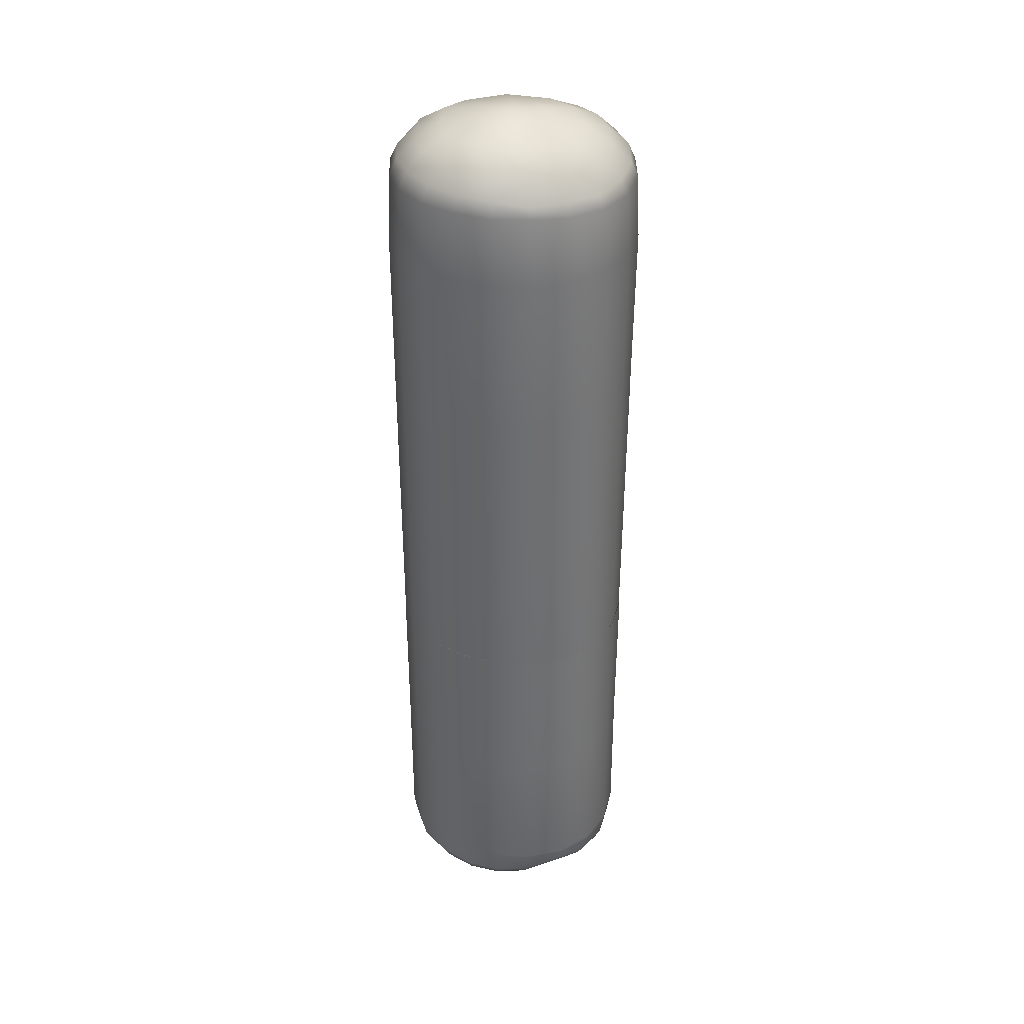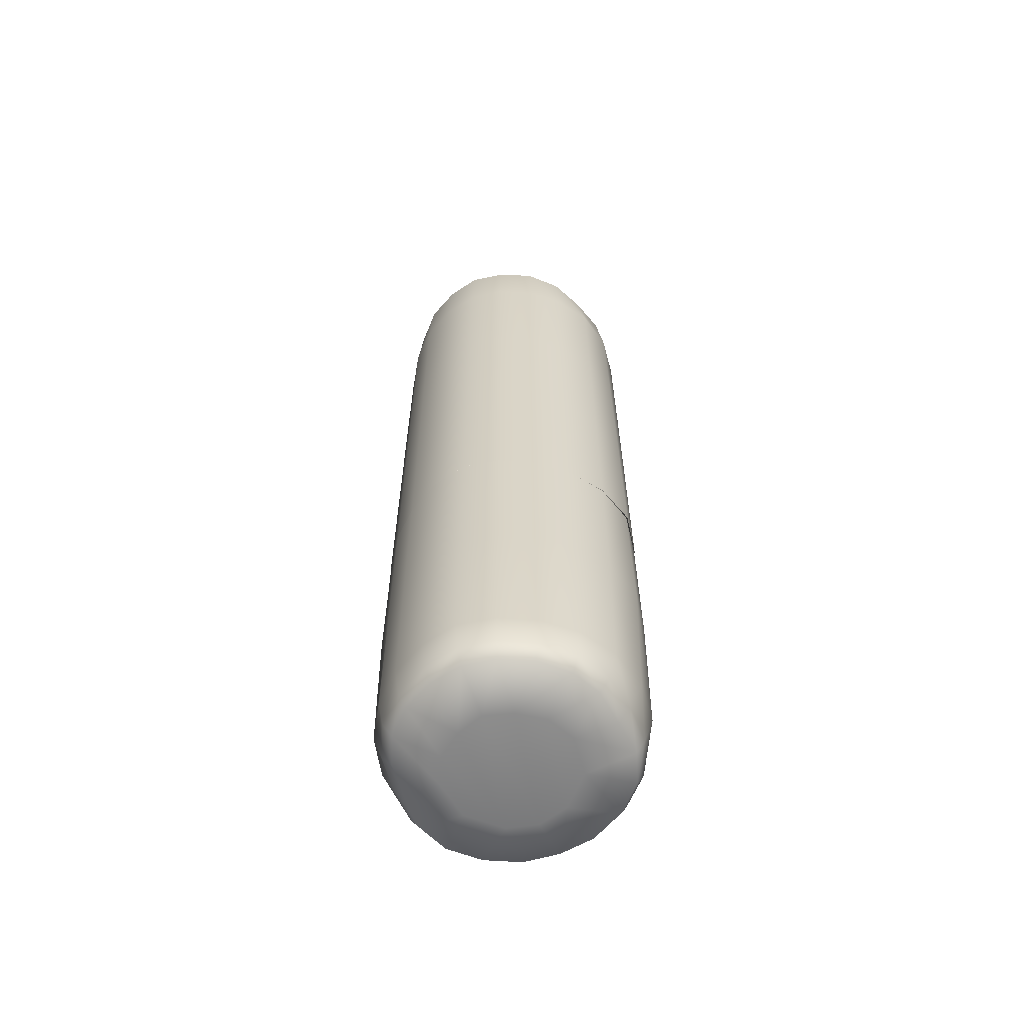
<metadata>
{"format":"obj","ext":"obj","renderer":"f3d","projection":"perspective","resolution":1024,"background":"white","views":[{"elev":36.0,"azim":151.1,"up":"+Y"},{"elev":-61.4,"azim":113.1,"up":"+Y"}]}
</metadata>
<code>
g Wall_Inflatable_Medieval_post_End
v -0.5564 0.0646 0.1796
v -0.5481 0 -0.0003686
v -0.5803 0.06524 -0.0003686
v -0.5268 9.155e-08 0.1707
v -0.4722 0.0644 0.3493
v -0.4451 0 0.3314
v -0.3392 0.06492 0.4849
v -0.3198 9.155e-08 0.4581
v -0.1654 0.06583 0.5579
v -0.1663 0 0.5148
v 0.01713 0.07949 0.5625
v 0.009312 9.155e-08 0.5012
v 0.1941 0.07056 0.5342
v 0.1891 9.155e-08 0.4846
v 0.355 0.07196 0.4565
v 0.3257 0 0.4188
v 0.4752 0.07271 0.3245
v 0.4417 0 0.3014
v 0.5541 0.08016 0.1653
v 0.5151 9.155e-08 0.1524
v 0.5874 0.08147 -0.0003686
v 0.5421 0 -0.0003686
v 0.02095 0.2101 0.6245
v 0.01713 0.07949 0.5625
v -0.1654 0.06583 0.5579
v -0.177 0.2085 0.5992
v 0.01824 0.9442 0.6488
v -0.3392 0.06492 0.4849
v -0.185 0.9442 0.609
v -0.3527 0.2105 0.5037
v -0.4722 0.0644 0.3493
v -0.3545 0.9442 0.5034
v -0.4887 0.2125 0.3612
v -0.4846 0.9442 0.3626
v -0.5564 0.0646 0.1796
v -0.5766 0.9442 0.1839
v -0.5744 0.2137 0.1853
v -0.5803 0.06524 -0.0003686
v -0.6019 0.2147 -0.0003686
v -0.6079 0.9442 -0.0003686
v 0.6134 0.219 -0.0003686
v 0.5874 0.08147 -0.0003686
v 0.5541 0.08016 0.1653
v 0.5779 0.2191 0.1736
v 0.4752 0.07271 0.3245
v 0.4952 0.2193 0.3381
v 0.355 0.07196 0.4565
v 0.3714 0.2186 0.4766
v 0.1941 0.07056 0.5342
v 0.2106 0.2154 0.5776
v 0.01713 0.07949 0.5625
v 0.02095 0.2101 0.6245
v 0.214 0.9442 0.5903
v 0.01824 0.9442 0.6488
v 0.3699 0.9442 0.4782
v 0.4884 0.9442 0.343
v 0.5772 0.9442 0.174
v 0.6144 0.9442 -0.0003686
v 0.5779 0.2191 -0.1743
v 0.5772 0.9442 -0.1748
v 0.5541 0.08016 -0.166
v 0.5874 0.08147 -0.0003686
v 0.4752 0.07271 -0.3252
v 0.4952 0.2193 -0.3389
v 0.4884 0.9442 -0.3437
v 0.355 0.07196 -0.4573
v 0.3714 0.2186 -0.4773
v 0.3699 0.9442 -0.4789
v 0.1941 0.07056 -0.535
v 0.2106 0.2154 -0.5783
v 0.214 0.9442 -0.591
v 0.01713 0.07949 -0.5632
v 0.02095 0.2101 -0.6252
v 0.01824 0.9442 -0.6495
v -0.1654 0.06583 -0.5586
v -0.177 0.2085 -0.5999
v 0.01824 0.9442 -0.6495
v -0.3392 0.06492 -0.4856
v -0.185 0.9442 -0.6097
v -0.3527 0.2105 -0.5044
v -0.4722 0.0644 -0.35
v -0.3545 0.9442 -0.5041
v -0.4887 0.2125 -0.3619
v -0.4846 0.9442 -0.3633
v -0.5564 0.0646 -0.1803
v -0.5766 0.9442 -0.1846
v -0.5744 0.2137 -0.186
v -0.5803 0.06524 -0.0003686
v -0.6019 0.2147 -0.0003686
v -0.6079 0.9442 -0.0003686
v -0.5564 0.0646 -0.1803
v -0.5803 0.06524 -0.0003686
v -0.5481 0 -0.0003686
v -0.5268 0 -0.1715
v -0.4722 0.0644 -0.35
v -0.4451 0 -0.3321
v -0.3392 0.06492 -0.4856
v -0.3198 0 -0.4588
v -0.1654 0.06583 -0.5586
v -0.1663 9.155e-08 -0.5155
v 0.01713 0.07949 -0.5632
v 0.009312 0 -0.5019
v 0.1941 0.07056 -0.535
v 0.1891 0 -0.4853
v 0.355 0.07196 -0.4573
v 0.3257 0 -0.4195
v 0.4752 0.07271 -0.3252
v 0.4417 9.155e-08 -0.3021
v 0.5541 0.08016 -0.166
v 0.5151 0 -0.1532
v 0.5874 0.08147 -0.0003686
v 0.5421 0 -0.0003686
v 0.5782 2.482 0.174
v 0.6138 2.482 -1.526e-05
v 0.6144 1.707 -0.0003686
v 0.5772 1.707 0.174
v 0.5782 2.482 -0.174
v 0.6138 2.482 -1.526e-05
v 0.5772 1.707 -0.1748
v 0.4909 2.482 -0.3431
v 0.4884 1.707 -0.3437
v 0.3705 2.482 -0.4789
v 0.3699 1.707 -0.4789
v 0.2134 2.482 -0.5886
v 0.214 1.707 -0.591
v 0.01907 2.482 -0.6436
v 0.01824 1.707 -0.6495
v -0.183 2.482 -0.6071
v -0.185 1.707 -0.6097
v -0.3551 2.482 -0.5058
v -0.3545 1.707 -0.5041
v -0.4873 2.482 -0.3665
v -0.4846 1.707 -0.3633
v -0.5766 1.707 -0.1846
v -0.4846 1.707 -0.3633
v -0.5795 2.482 -0.187
v -0.6107 2.482 -1.526e-05
v -0.6079 1.707 -0.0003686
v -0.5795 2.482 0.187
v -0.6079 1.707 -0.0003686
v -0.6107 2.482 -1.526e-05
v -0.5766 1.707 0.1839
v -0.4873 2.482 0.3665
v -0.4846 1.707 0.3626
v -0.3551 2.482 0.5057
v -0.4846 1.707 0.3626
v -0.3545 1.707 0.5034
v -0.183 2.482 0.6071
v -0.185 1.707 0.609
v 0.01907 2.482 0.6436
v 0.01824 1.707 0.6488
v 0.2134 2.482 0.5886
v 0.01824 1.707 0.6488
v 0.01907 2.482 0.6436
v 0.214 1.707 0.5903
v 0.3705 2.482 0.4789
v 0.2134 2.482 0.5886
v 0.3699 1.707 0.4782
v 0.4909 2.482 0.3431
v 0.4884 1.707 0.343
v 0.5782 2.482 0.174
v -0.4901 3.257 -0.3696
v -0.4873 2.482 -0.3665
v -0.3551 2.482 -0.5058
v -0.3556 3.257 -0.5074
v -0.183 2.482 -0.6071
v -0.1811 3.257 -0.6044
v 0.01907 2.482 -0.6436
v 0.0199 3.257 -0.6377
v 0.2134 2.482 -0.5886
v 0.2128 3.257 -0.5863
v 0.3705 2.482 -0.4789
v 0.3711 3.257 -0.4789
v 0.4909 2.482 -0.3431
v 0.4934 3.257 -0.3425
v 0.5782 2.482 -0.174
v 0.5792 3.257 -0.1732
v 0.6138 2.482 -1.526e-05
v 0.6133 3.257 0.0003381
v -0.357 3.991 -0.5104
v -0.1785 3.991 -0.6009
v 0.02072 3.991 -0.6291
v 0.2115 3.991 -0.5832
v 0.3716 3.991 -0.4795
v 0.4967 3.991 -0.3421
v 0.5804 3.991 -0.1725
v -0.4947 3.991 -0.3751
v -0.1695 4.294 -0.5771
v 0.02049 4.301 -0.5906
v 0.1955 4.308 -0.5356
v 0.3581 4.315 -0.4585
v 0.4846 4.325 -0.3307
v 0.5654 4.321 -0.1686
v -0.3437 4.29 -0.4966
v 0.01761 4.36 -0.5529
v -0.1596 4.35 -0.54
v 0.1889 4.356 -0.5158
v 0.3362 4.384 -0.4317
v 0.4504 4.398 -0.3171
v 0.5291 4.403 -0.1603
v 0.5581 4.412 0.0003381
v 0.5967 4.324 0.0003381
v -0.321 4.358 -0.4708
v -0.4836 4.294 -0.3661
v -0.4613 4.363 -0.3407
v -0.5763 4.302 -0.1913
v -0.5467 4.376 -0.176
v -0.5873 3.991 -0.1937
v -0.6064 4.311 0.0003381
v -0.5749 4.38 0.0003381
v -0.6184 3.991 0.0003381
v -0.5824 3.257 -0.1894
v -0.6136 3.257 0.0003381
v -0.5795 2.482 -0.187
v -0.4873 2.482 -0.3665
v -0.6107 2.482 -1.526e-05
v -0.5795 2.482 0.187
v -0.4901 3.257 0.3703
v -0.4873 2.482 0.3665
v -0.5824 3.257 0.1901
v -0.6107 2.482 -1.526e-05
v -0.6136 3.257 0.0003381
v -0.6184 3.991 0.0003381
v -0.4947 3.991 0.3758
v -0.5873 3.991 0.1944
v -0.5763 4.302 0.192
v -0.6064 4.311 0.0003381
v -0.5467 4.376 0.1767
v -0.5749 4.38 0.0003381
v -0.4613 4.363 0.3414
v -0.4836 4.294 0.3667
v -0.321 4.358 0.4715
v -0.3437 4.29 0.4973
v -0.1596 4.35 0.5407
v -0.3556 3.257 0.5081
v -0.4873 2.482 0.3665
v -0.3551 2.482 0.5057
v -0.1695 4.294 0.5778
v 0.01761 4.36 0.5536
v 0.02049 4.301 0.5912
v -0.357 3.991 0.5111
v -0.1811 3.257 0.6051
v -0.183 2.482 0.6071
v -0.1785 3.991 0.6017
v 0.02072 3.991 0.6298
v 0.0199 3.257 0.6384
v 0.01907 2.482 0.6436
v 0.1889 4.356 0.5165
v 0.02049 4.301 0.5912
v 0.01761 4.36 0.5536
v 0.1955 4.308 0.5363
v 0.3362 4.384 0.4323
v 0.02072 3.991 0.6298
v 0.3581 4.315 0.4592
v 0.4504 4.398 0.3178
v 0.2115 3.991 0.5838
v 0.4846 4.325 0.3314
v 0.5291 4.403 0.161
v 0.2128 3.257 0.5869
v 0.0199 3.257 0.6384
v 0.01907 2.482 0.6436
v 0.2134 2.482 0.5886
v 0.3716 3.991 0.4802
v 0.5654 4.321 0.1693
v 0.5581 4.412 0.0003381
v 0.4967 3.991 0.3427
v 0.3711 3.257 0.4797
v 0.2128 3.257 0.5869
v 0.3705 2.482 0.4789
v 0.4934 3.257 0.3432
v 0.4909 2.482 0.3431
v 0.5792 3.257 0.1739
v 0.5782 2.482 0.174
v 0.5804 3.991 0.1732
v 0.612 3.991 0.0003381
v 0.5792 3.257 0.1739
v 0.6138 2.482 -1.526e-05
v -0.5467 4.376 0.1767
v -0.5749 4.38 0.0003381
v -0.472 4.478 0.0003381
v -0.4515 4.47 0.1488
v -0.4613 4.363 0.3414
v -0.2963 4.535 0.1592
v -0.3379 4.541 0.0003381
v -0.3804 4.46 0.2854
v -0.321 4.358 0.4715
v -0.2697 4.458 0.3908
v -0.1596 4.35 0.5407
v -0.1449 4.529 0.3147
v -0.134 4.451 0.455
v 0.01761 4.36 0.5536
v -0.1432 4.586 0.07105
v -0.162 4.588 0.0003381
v -0.005895 4.605 0.0003381
v -0.07306 4.585 0.1447
v 0.0152 4.446 0.4769
v 0.1889 4.356 0.5165
v 0.02736 4.589 0.1579
v 0.06615 4.531 0.3435
v 0.1651 4.455 0.4475
v 0.3362 4.384 0.4323
v 0.09905 4.593 0.1285
v 0.2127 4.551 0.2724
v 0.2925 4.475 0.3738
v 0.4504 4.398 0.3178
v 0.1477 4.593 0.07227
v 0.1723 4.594 0.0003381
v 0.3048 4.549 0.1438
v 0.3514 4.55 0.0003381
v 0.3842 4.481 0.2614
v 0.5291 4.403 0.161
v 0.445 4.488 0.1325
v 0.4696 4.492 0.0003381
v 0.5581 4.412 0.0003381
v -0.5467 4.376 -0.176
v -0.472 4.478 0.0003381
v -0.5749 4.38 0.0003381
v -0.4515 4.47 -0.1482
v -0.4613 4.363 -0.3407
v -0.2963 4.535 -0.1585
v -0.3379 4.541 0.0003381
v -0.3804 4.46 -0.2847
v -0.321 4.358 -0.4708
v -0.2697 4.458 -0.3901
v -0.1596 4.35 -0.54
v -0.1449 4.529 -0.314
v -0.134 4.451 -0.4543
v 0.01761 4.36 -0.5529
v -0.1432 4.586 -0.07034
v -0.162 4.588 0.0003381
v -0.005895 4.605 0.0003381
v -0.07306 4.585 -0.1441
v 0.0152 4.446 -0.4762
v 0.1889 4.356 -0.5158
v 0.06615 4.531 -0.3428
v 0.02736 4.589 -0.1572
v 0.1651 4.455 -0.4469
v 0.3362 4.384 -0.4317
v 0.09905 4.593 -0.1278
v 0.2127 4.551 -0.2717
v 0.2925 4.475 -0.3731
v 0.4504 4.398 -0.3171
v 0.1477 4.593 -0.07159
v 0.1723 4.594 0.0003381
v 0.3048 4.549 -0.1431
v 0.3514 4.55 0.0003381
v 0.3842 4.481 -0.2607
v 0.5291 4.403 -0.1603
v 0.445 4.488 -0.1318
v 0.4696 4.492 0.0003381
v 0.5581 4.412 0.0003381
v 0.5782 1.707 0.174
v 0.6138 1.707 -1.526e-05
v 0.6144 0.9442 -0.0003686
v 0.5772 0.9442 0.174
v 0.5782 1.707 -0.174
v 0.6138 1.707 -1.526e-05
v 0.5772 0.9442 -0.1748
v 0.4909 1.707 -0.3431
v 0.4884 0.9442 -0.3437
v 0.3705 1.707 -0.4789
v 0.3699 0.9442 -0.4789
v 0.2134 1.707 -0.5886
v 0.214 0.9442 -0.591
v 0.01907 1.707 -0.6436
v 0.01824 0.9442 -0.6495
v -0.183 1.707 -0.6071
v -0.185 0.9442 -0.6097
v -0.3551 1.707 -0.5058
v -0.3545 0.9442 -0.5041
v -0.4873 1.707 -0.3665
v -0.4846 0.9442 -0.3633
v -0.5766 0.9442 -0.1846
v -0.4846 0.9442 -0.3633
v -0.5795 1.707 -0.187
v -0.6107 1.707 -1.526e-05
v -0.6079 0.9442 -0.0003686
v -0.5795 1.707 0.187
v -0.6079 0.9442 -0.0003686
v -0.6107 1.707 -1.526e-05
v -0.5766 0.9442 0.1839
v -0.4873 1.707 0.3665
v -0.4846 0.9442 0.3626
v -0.3551 1.707 0.5057
v -0.4846 0.9442 0.3626
v -0.3545 0.9442 0.5034
v -0.183 1.707 0.6071
v -0.185 0.9442 0.609
v 0.01907 1.707 0.6436
v 0.01824 0.9442 0.6488
v 0.2134 1.707 0.5886
v 0.01824 0.9442 0.6488
v 0.01907 1.707 0.6436
v 0.214 0.9442 0.5903
v 0.3705 1.707 0.4789
v 0.2134 1.707 0.5886
v 0.3699 0.9442 0.4782
v 0.4909 1.707 0.3431
v 0.4884 0.9442 0.343
v 0.5782 1.707 0.174
v -0.5481 0 -0.0003686
v -0.5268 9.155e-08 0.1707
v -0.2711 -0.06746 0.1444
v -0.4451 0 0.3314
v -0.3198 9.155e-08 0.4581
v -0.1333 -0.06746 0.2859
v -0.1663 0 0.5148
v 0.009312 9.155e-08 0.5012
v 0.05886 -0.06746 0.3122
v 0.1891 9.155e-08 0.4846
v 0.3257 0 0.4188
v 0.1923 -0.06746 0.2475
v 0.4417 0 0.3014
v 0.2761 -0.06746 0.1304
v 0.5151 9.155e-08 0.1524
v 0.5421 0 -0.0003686
v 0.3185 -0.06746 -0.0001367
v 0.5151 0 -0.1532
v -0.309 -0.06746 -0.0001684
v 0.2761 -0.06746 -0.1307
v 0.4417 9.155e-08 -0.3021
v 0.3257 0 -0.4195
v -0.2711 -0.06746 -0.1448
v -0.5268 0 -0.1715
v -0.4451 0 -0.3321
v 0.1923 -0.06746 -0.2478
v 0.1891 0 -0.4853
v -0.1333 -0.06746 -0.2864
v -0.3198 0 -0.4588
v -0.1663 9.155e-08 -0.5155
v 0.05886 -0.06746 -0.3126
v 0.009312 0 -0.5019
g Wall_Inflatable_Medieval_post_End_0
f 3 2 1
f 2 4 1
f 1 4 5
f 4 6 5
f 5 6 7
f 6 8 7
f 7 8 9
f 8 10 9
f 9 10 11
f 10 12 11
f 11 12 13
f 12 14 13
f 13 14 15
f 14 16 15
f 15 16 17
f 16 18 17
f 17 18 19
f 18 20 19
f 19 20 21
f 20 22 21
f 25 24 23
f 26 25 23
f 26 23 27
f 28 25 26
f 29 26 27
f 30 28 26
f 30 26 29
f 31 28 30
f 32 30 29
f 33 31 30
f 33 30 32
f 34 33 32
f 35 31 33
f 34 36 33
f 37 35 33
f 36 37 33
f 38 35 37
f 39 38 37
f 39 37 36
f 40 39 36
f 43 42 41
f 44 43 41
f 45 43 44
f 46 45 44
f 47 45 46
f 48 47 46
f 49 47 48
f 50 49 48
f 51 49 50
f 52 51 50
f 52 50 53
f 54 52 53
f 53 50 55
f 50 48 55
f 55 48 56
f 48 46 56
f 56 46 57
f 46 44 57
f 57 44 58
f 44 41 58
f 41 59 58
f 59 60 58
f 61 59 41
f 62 61 41
f 61 63 59
f 59 64 60
f 63 64 59
f 64 65 60
f 63 66 64
f 64 67 65
f 66 67 64
f 67 68 65
f 66 69 67
f 67 70 68
f 69 70 67
f 70 71 68
f 69 72 70
f 70 73 71
f 72 73 70
f 73 74 71
f 72 75 73
f 75 76 73
f 73 76 77
f 75 78 76
f 76 79 77
f 78 80 76
f 76 80 79
f 78 81 80
f 80 82 79
f 81 83 80
f 80 83 82
f 83 84 82
f 81 85 83
f 86 84 83
f 85 87 83
f 87 86 83
f 85 88 87
f 88 89 87
f 87 89 86
f 89 90 86
f 93 92 91
f 94 93 91
f 94 91 95
f 96 94 95
f 96 95 97
f 98 96 97
f 98 97 99
f 100 98 99
f 100 99 101
f 102 100 101
f 102 101 103
f 104 102 103
f 104 103 105
f 106 104 105
f 106 105 107
f 108 106 107
f 108 107 109
f 110 108 109
f 110 109 111
f 112 110 111
f 115 114 113
f 116 115 113
f 118 115 117
f 115 119 117
f 117 119 120
f 119 121 120
f 120 121 122
f 121 123 122
f 122 123 124
f 123 125 124
f 124 125 126
f 125 127 126
f 126 127 128
f 127 129 128
f 128 129 130
f 129 131 130
f 130 131 132
f 131 133 132
f 132 135 134
f 136 132 134
f 136 134 137
f 134 138 137
f 141 140 139
f 140 142 139
f 143 139 142
f 144 143 142
f 143 146 145
f 146 147 145
f 145 147 148
f 147 149 148
f 148 149 150
f 149 151 150
f 154 153 152
f 153 155 152
f 157 155 156
f 155 158 156
f 156 158 159
f 158 160 159
f 159 160 161
f 160 116 161
f 164 163 162
f 165 164 162
f 166 164 165
f 167 166 165
f 168 166 167
f 169 168 167
f 170 168 169
f 171 170 169
f 172 170 171
f 173 172 171
f 174 172 173
f 175 174 173
f 176 174 175
f 177 176 175
f 178 176 177
f 179 178 177
f 167 165 180
f 169 167 181
f 181 167 180
f 171 169 182
f 182 169 181
f 173 171 183
f 183 171 182
f 175 173 184
f 184 173 183
f 177 175 185
f 185 175 184
f 179 177 186
f 186 177 185
f 180 165 187
f 165 162 187
f 181 180 188
f 182 181 189
f 181 188 189
f 183 182 190
f 182 189 190
f 184 183 191
f 183 190 191
f 185 184 192
f 184 191 192
f 186 185 193
f 185 192 193
f 180 187 194
f 180 194 188
f 189 188 195
f 188 196 195
f 188 194 196
f 189 195 197
f 190 189 197
f 190 197 198
f 191 190 198
f 191 198 199
f 192 191 199
f 192 199 200
f 193 192 200
f 193 200 201
f 202 193 201
f 194 203 196
f 186 193 202
f 194 204 203
f 204 205 203
f 187 204 194
f 204 206 205
f 206 207 205
f 187 208 204
f 208 206 204
f 206 209 207
f 209 210 207
f 211 209 206
f 208 211 206
f 208 187 212
f 208 212 211
f 187 162 212
f 212 213 211
f 212 162 214
f 212 214 213
f 162 215 214
f 214 216 213
f 219 218 217
f 218 220 217
f 221 217 220
f 222 221 220
f 222 220 223
f 218 224 220
f 220 225 223
f 224 225 220
f 223 225 226
f 227 223 226
f 227 226 228
f 229 227 228
f 228 226 230
f 226 225 231
f 226 231 230
f 225 224 231
f 230 231 232
f 231 233 232
f 231 224 233
f 232 233 234
f 218 235 224
f 218 236 235
f 236 237 235
f 233 238 234
f 234 238 239
f 238 240 239
f 224 241 233
f 235 241 224
f 233 241 238
f 235 237 242
f 235 242 241
f 237 243 242
f 238 244 240
f 241 244 238
f 242 244 241
f 244 245 240
f 246 245 244
f 242 246 244
f 242 243 246
f 243 247 246
f 250 249 248
f 249 251 248
f 248 251 252
f 249 253 251
f 251 254 252
f 252 254 255
f 253 256 251
f 251 256 254
f 254 257 255
f 255 257 258
f 259 256 253
f 260 259 253
f 260 261 259
f 261 262 259
f 256 263 254
f 254 263 257
f 257 264 258
f 258 264 265
f 264 202 265
f 257 266 264
f 263 266 257
f 267 263 256
f 268 267 256
f 268 262 267
f 262 269 267
f 267 270 263
f 267 269 270
f 270 266 263
f 269 271 270
f 270 271 272
f 270 272 266
f 271 273 272
f 272 274 266
f 266 274 264
f 264 274 202
f 274 275 202
f 275 186 202
f 275 179 186
f 179 275 274
f 276 179 274
f 273 277 276
f 277 179 276
f 280 279 278
f 281 280 278
f 278 282 281
f 281 283 280
f 283 284 280
f 282 285 281
f 285 283 281
f 282 286 285
f 286 287 285
f 286 288 287
f 287 289 285
f 289 283 285
f 288 290 287
f 290 289 287
f 288 291 290
f 283 292 284
f 292 293 284
f 292 294 293
f 295 292 283
f 289 295 283
f 295 294 292
f 291 296 290
f 291 297 296
f 298 295 289
f 298 294 295
f 299 289 290
f 296 299 290
f 299 298 289
f 297 300 296
f 300 299 296
f 297 301 300
f 302 294 298
f 302 298 299
f 303 299 300
f 303 302 299
f 301 304 300
f 304 303 300
f 301 305 304
f 306 294 302
f 306 302 303
f 307 294 306
f 308 306 303
f 307 306 308
f 308 303 304
f 309 307 308
f 305 310 304
f 310 308 304
f 305 311 310
f 309 308 312
f 312 308 310
f 311 312 310
f 313 309 312
f 311 314 312
f 314 313 312
f 317 316 315
f 316 318 315
f 319 315 318
f 320 318 316
f 321 320 316
f 322 319 318
f 320 322 318
f 323 319 322
f 324 323 322
f 325 323 324
f 326 324 322
f 320 326 322
f 327 325 324
f 326 327 324
f 328 325 327
f 329 320 321
f 330 329 321
f 331 329 330
f 329 332 320
f 332 326 320
f 331 332 329
f 333 328 327
f 334 328 333
f 326 335 327
f 335 333 327
f 332 336 326
f 331 336 332
f 336 335 326
f 337 334 333
f 335 337 333
f 338 334 337
f 331 339 336
f 336 339 335
f 335 340 337
f 339 340 335
f 341 338 337
f 340 341 337
f 342 338 341
f 331 343 339
f 339 343 340
f 331 344 343
f 343 345 340
f 343 344 345
f 340 345 341
f 344 346 345
f 347 342 341
f 345 347 341
f 348 342 347
f 345 346 349
f 345 349 347
f 349 348 347
f 346 350 349
f 351 348 349
f 350 351 349
f 354 353 352
f 355 354 352
f 357 354 356
f 354 358 356
f 356 358 359
f 358 360 359
f 359 360 361
f 360 362 361
f 361 362 363
f 362 364 363
f 363 364 365
f 364 366 365
f 365 366 367
f 366 368 367
f 367 368 369
f 368 370 369
f 369 370 371
f 370 372 371
f 371 374 373
f 375 371 373
f 375 373 376
f 373 377 376
f 380 379 378
f 379 381 378
f 382 378 381
f 383 382 381
f 382 385 384
f 385 386 384
f 384 386 387
f 386 388 387
f 387 388 389
f 388 390 389
f 393 392 391
f 392 394 391
f 396 394 395
f 394 397 395
f 395 397 398
f 397 399 398
f 398 399 400
f 399 355 400
f 403 402 401
f 404 402 403
f 405 404 403
f 406 405 403
f 407 405 406
f 408 407 406
f 409 408 406
f 410 408 409
f 411 410 409
f 412 409 406
f 412 411 409
f 412 406 403
f 413 411 412
f 414 413 412
f 414 412 403
f 415 413 414
f 416 415 414
f 417 416 414
f 417 414 403
f 418 416 417
f 403 419 417
f 419 403 401
f 420 418 417
f 420 417 419
f 421 418 420
f 422 421 420
f 419 401 423
f 420 419 423
f 401 424 423
f 424 425 423
f 426 422 420
f 426 420 423
f 427 422 426
f 423 425 428
f 426 423 428
f 425 429 428
f 429 430 428
f 431 427 426
f 428 431 426
f 428 430 431
f 432 427 431
f 430 432 431

</code>
